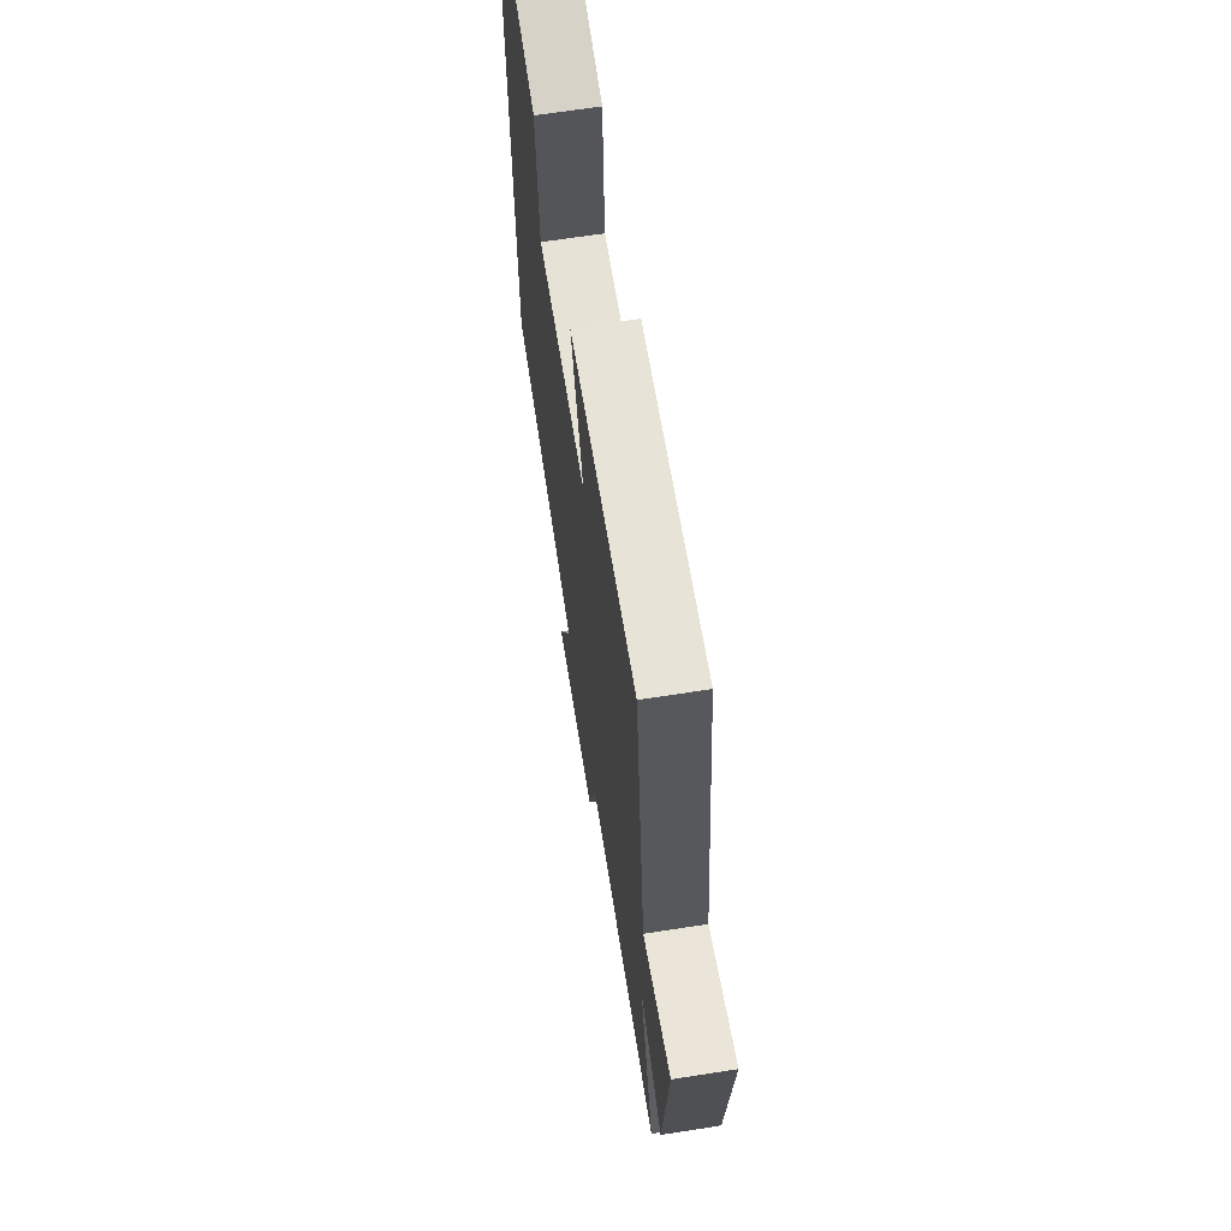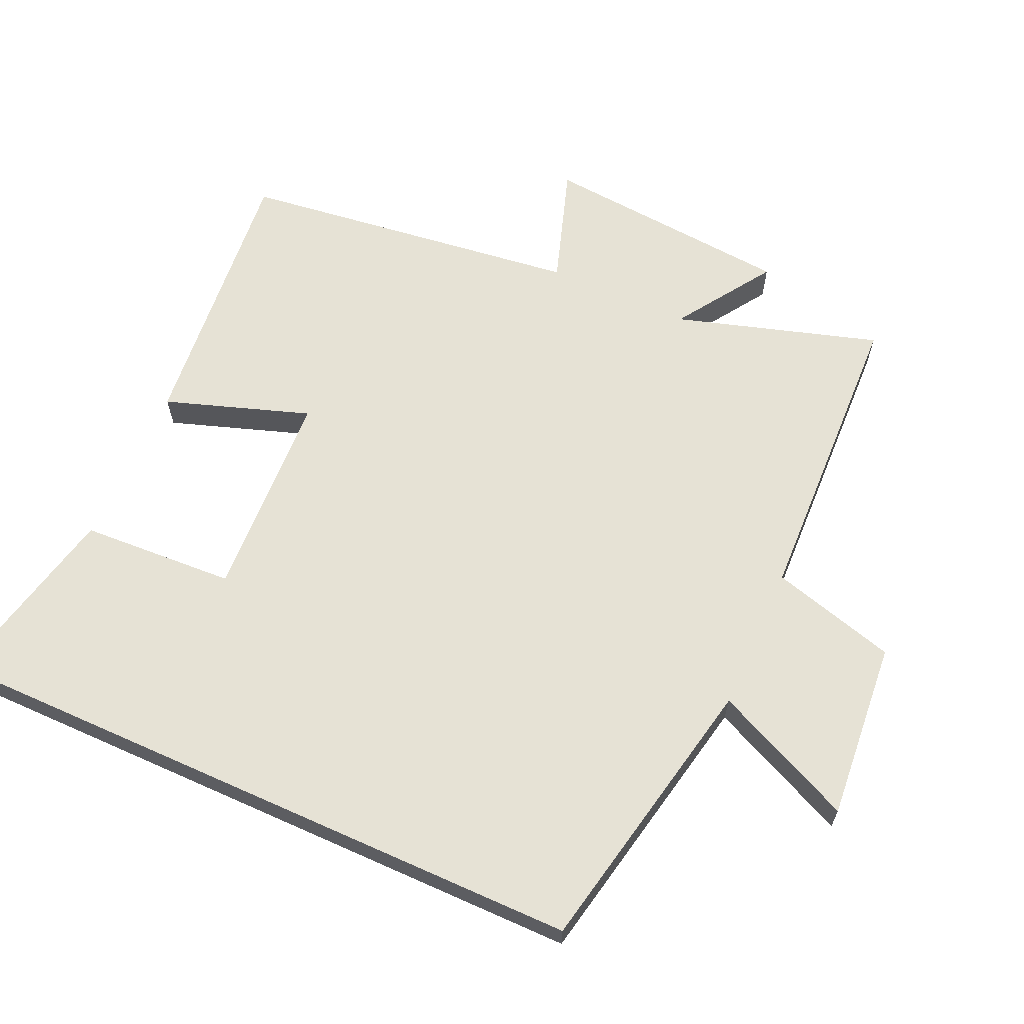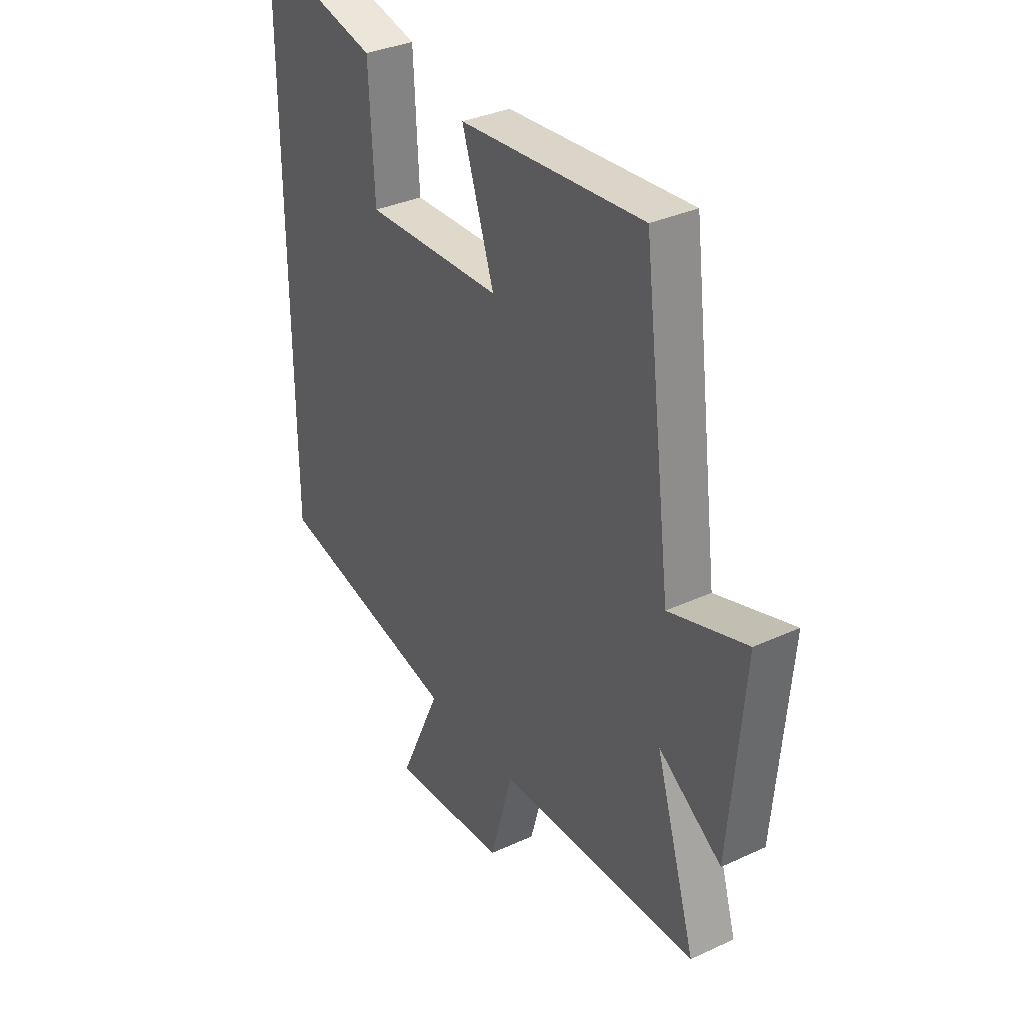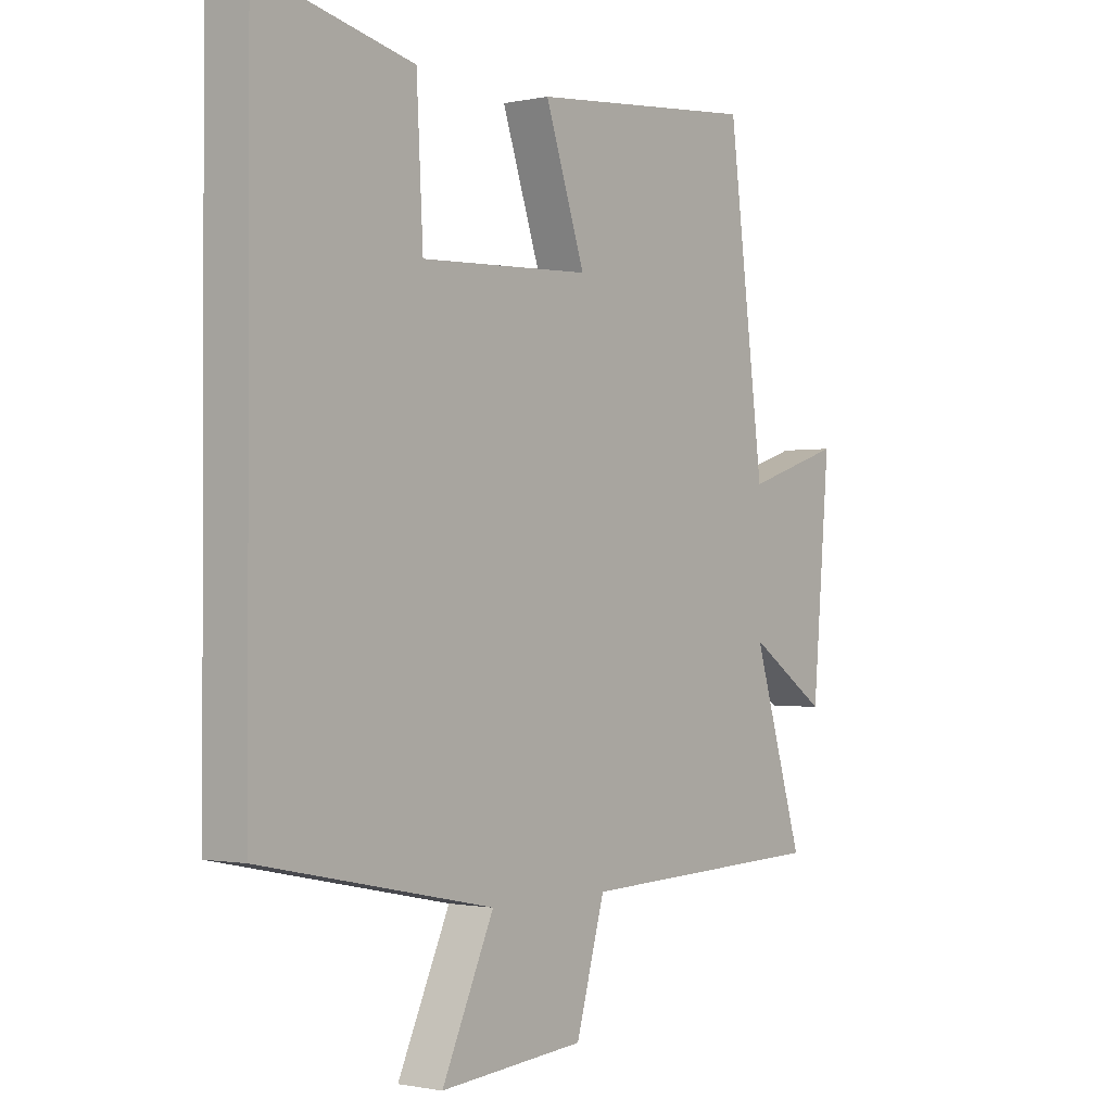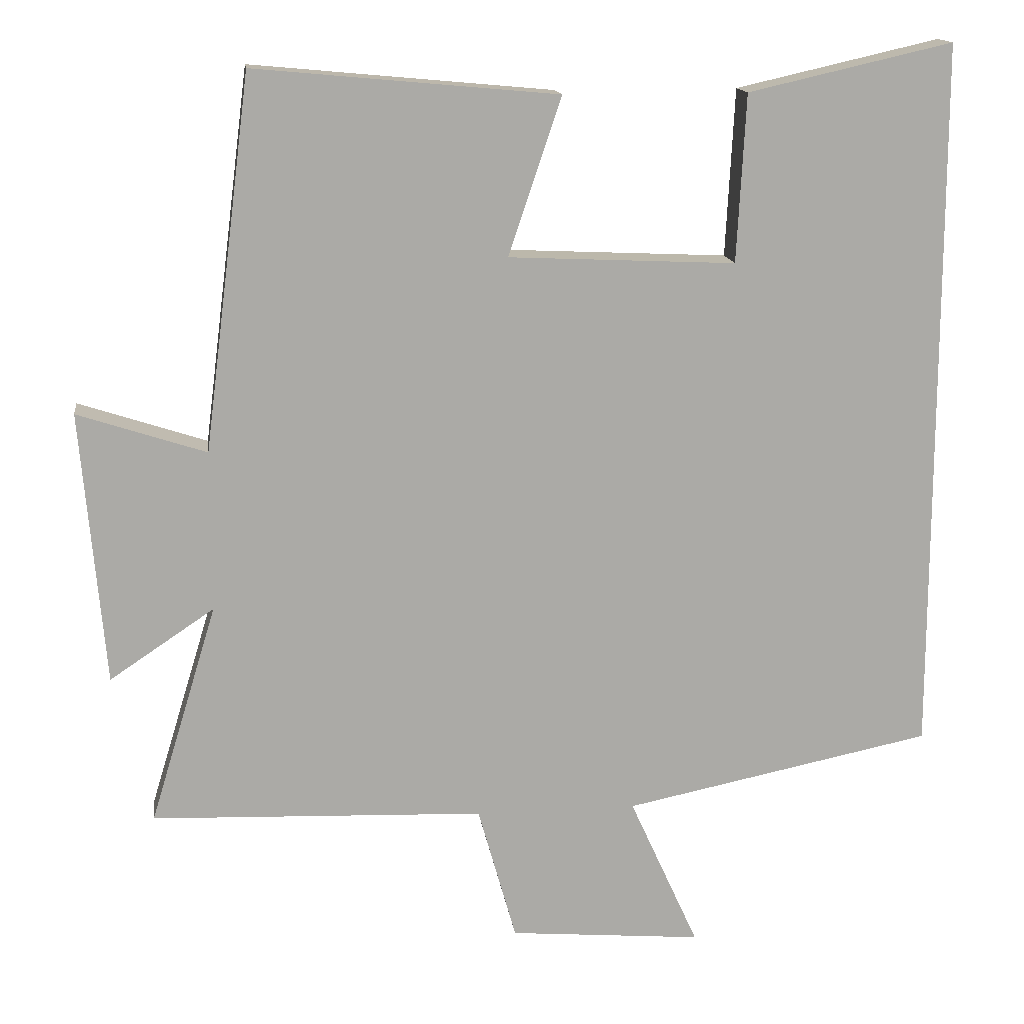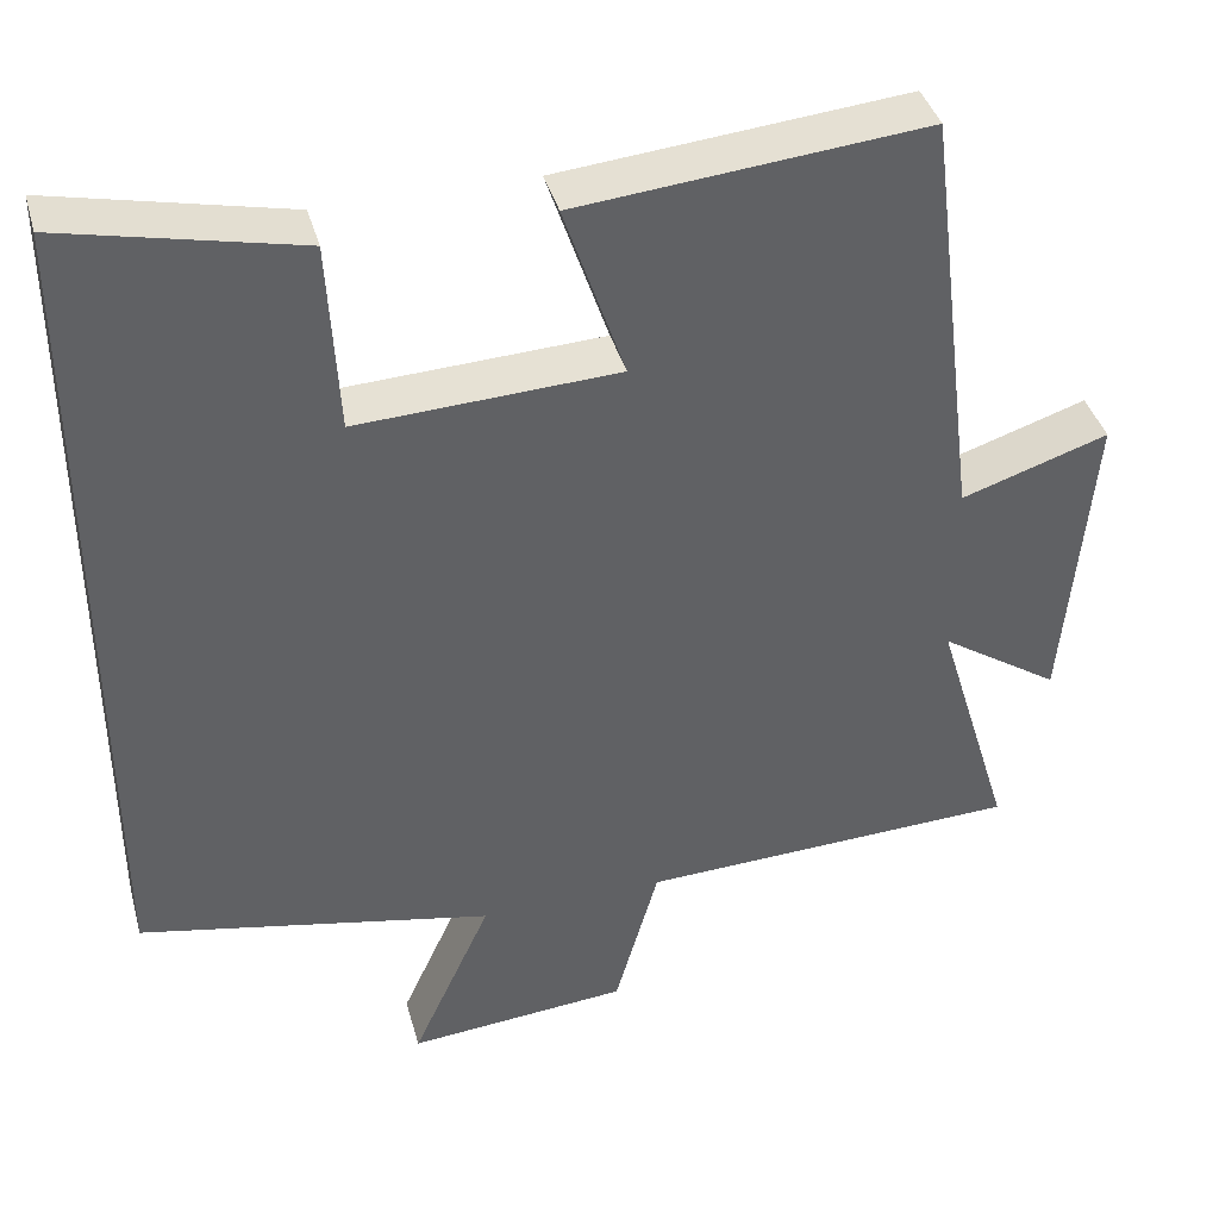
<metadata>
{"format":"obj","ext":"obj","renderer":"f3d","projection":"perspective","resolution":1024,"background":"white","views":[{"elev":66.4,"azim":-98.9,"up":"+Z"},{"elev":63.9,"azim":114.2,"up":"+Y"},{"elev":34.3,"azim":-121.9,"up":"+Z"},{"elev":-1.0,"azim":128.1,"up":"+Z"},{"elev":14.6,"azim":-7.4,"up":"+Z"},{"elev":40.0,"azim":164.7,"up":"+Z"}]}
</metadata>
<code>
v 0.5 0.07 -0.414
v 0.081 0.07 -0.5
v 0.175 0.07 -0.707
v -0.087 0.07 -0.685
v -0.139 0.07 -0.5
v -0.591 0.07 -0.484
v -0.5 0.07 -0.185
v -0.642 0.07 -0.28
v -0.674 0.07 0.09
v -0.5 0.07 0.033
v -0.436 0.07 0.538
v -0.025 0.07 0.5
v -0.097 0.07 0.287
v 0.211 0.07 0.273
v 0.223 0.07 0.5
v 0.5 0.07 0.563
v 0.5 0 -0.414
v 0.081 0 -0.5
v 0.175 0 -0.707
v -0.087 0 -0.685
v -0.139 0 -0.5
v -0.591 0 -0.484
v -0.5 0 -0.185
v -0.642 0 -0.28
v -0.674 0 0.09
v -0.5 0 0.033
v -0.436 0 0.538
v -0.025 0 0.5
v -0.097 0 0.287
v 0.211 0 0.273
v 0.223 0 0.5
v 0.5 0 0.563
f 14 15 16 1
f 13 14 1 2
f 10 11 12 13
f 10 13 2
f 7 8 9 10
f 7 10 2 3
f 5 6 7
f 5 7 3
f 3 4 5
f 17 32 31 30
f 18 17 30 29
f 29 28 27 26
f 18 29 26
f 26 25 24 23
f 19 18 26 23
f 23 22 21
f 19 23 21
f 21 20 19
f 1 17 18 2
f 2 18 19 3
f 3 19 20 4
f 4 20 21 5
f 5 21 22 6
f 6 22 23 7
f 7 23 24 8
f 8 24 25 9
f 9 25 26 10
f 10 26 27 11
f 11 27 28 12
f 12 28 29 13
f 13 29 30 14
f 14 30 31 15
f 15 31 32 16
f 16 32 17 1

</code>
